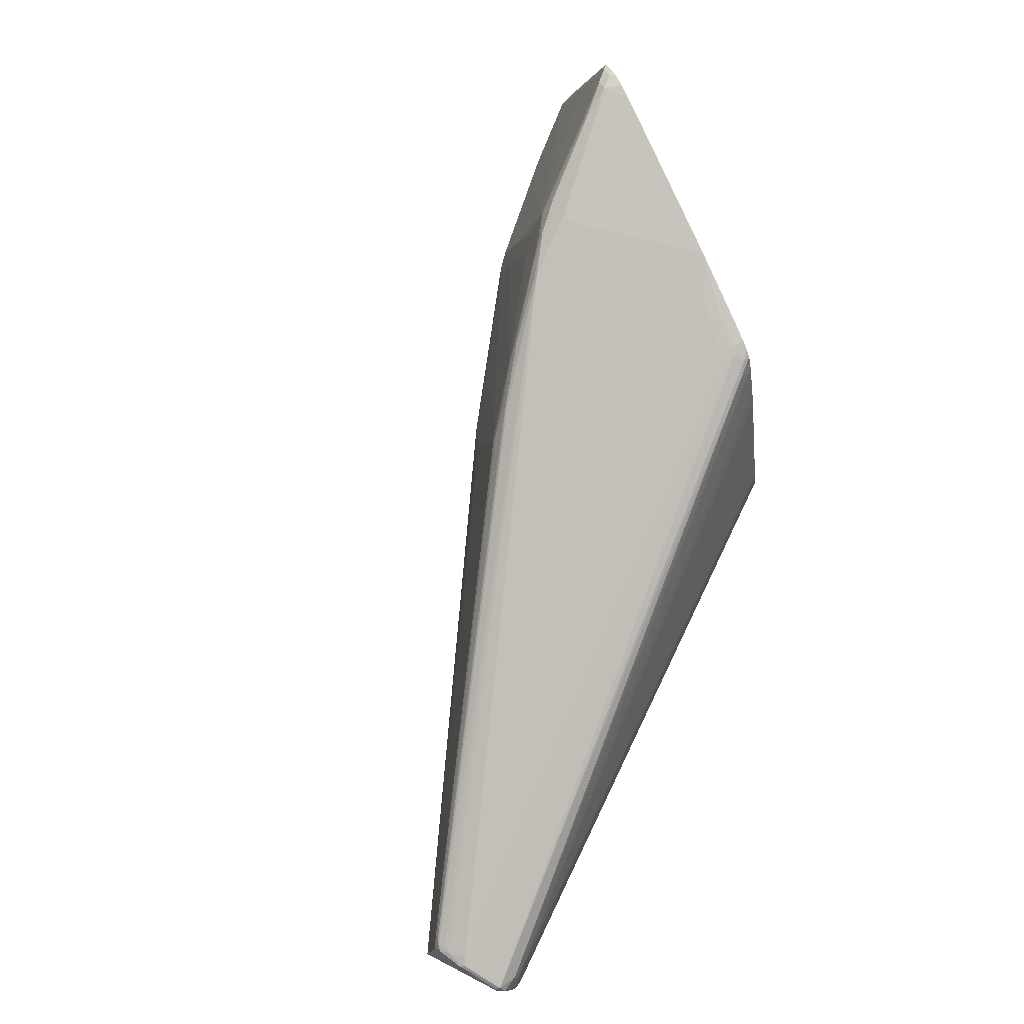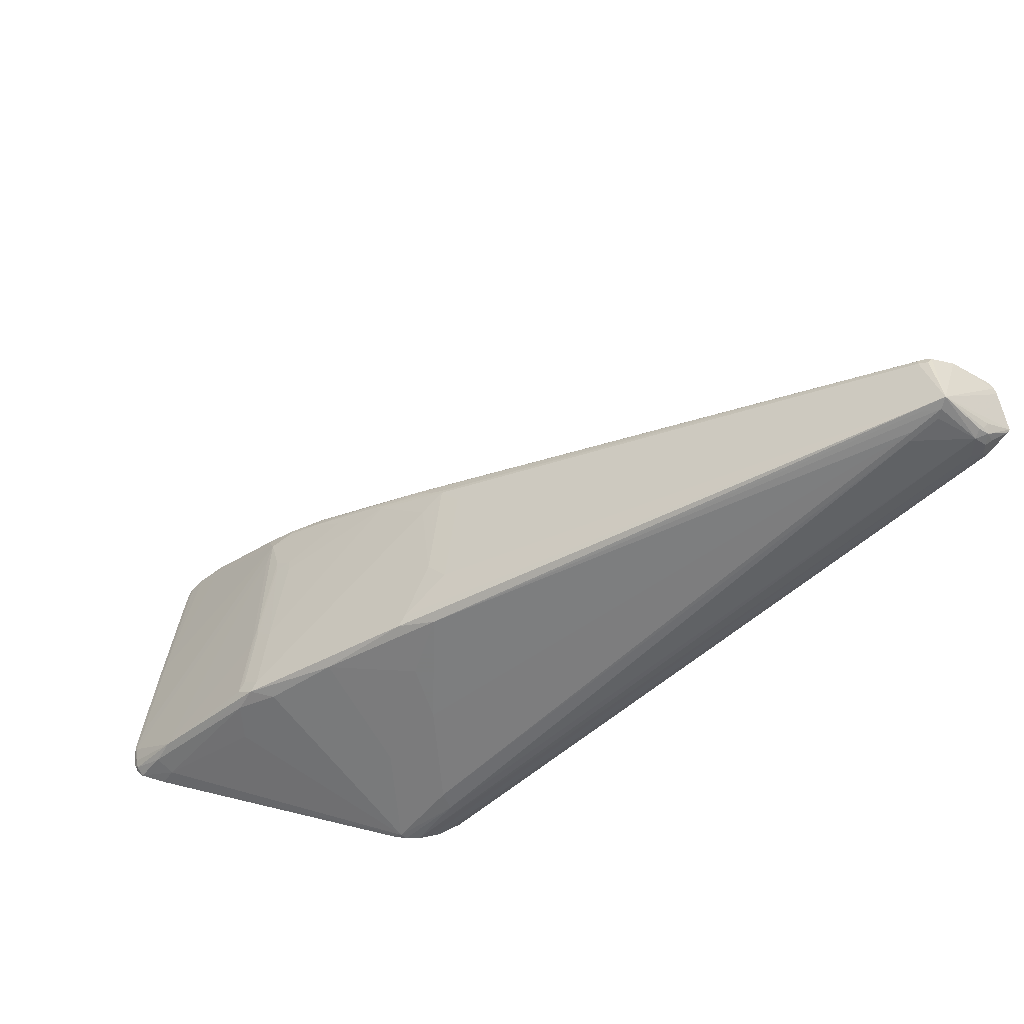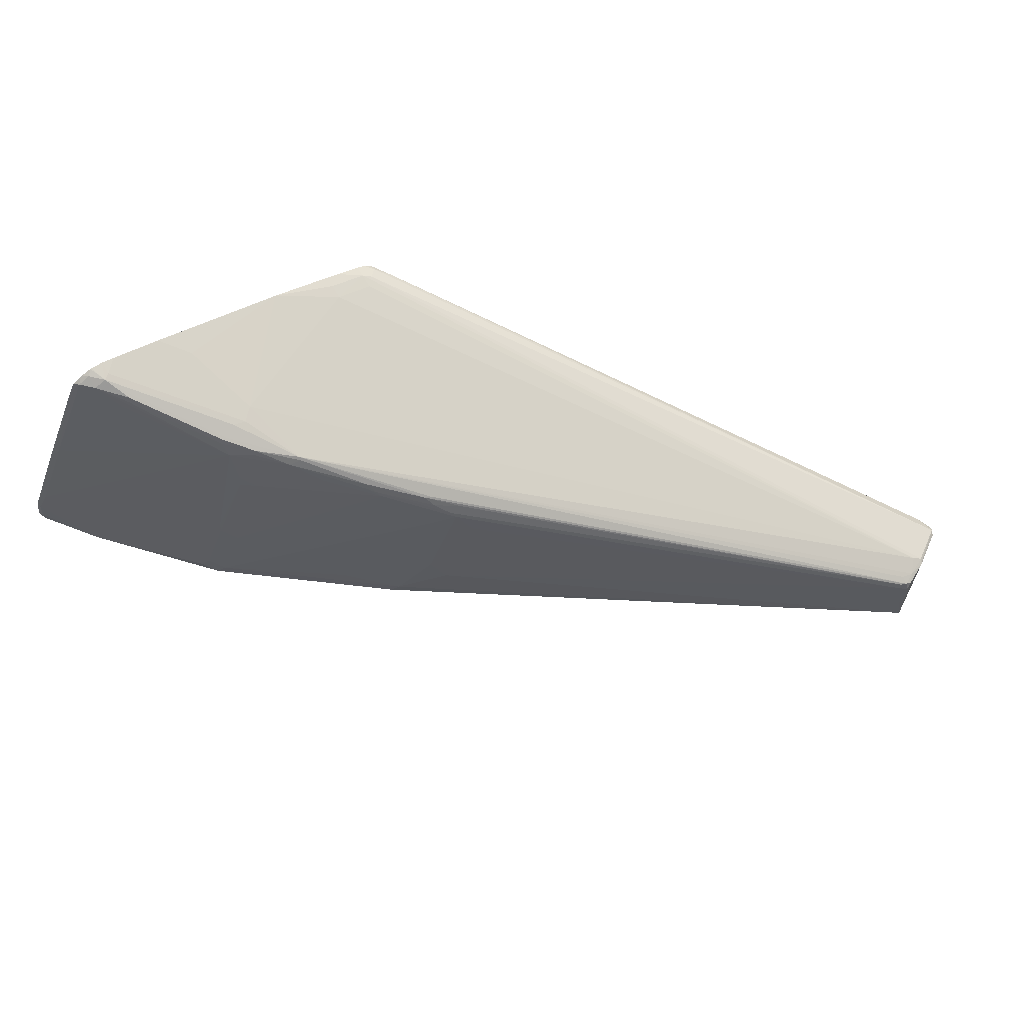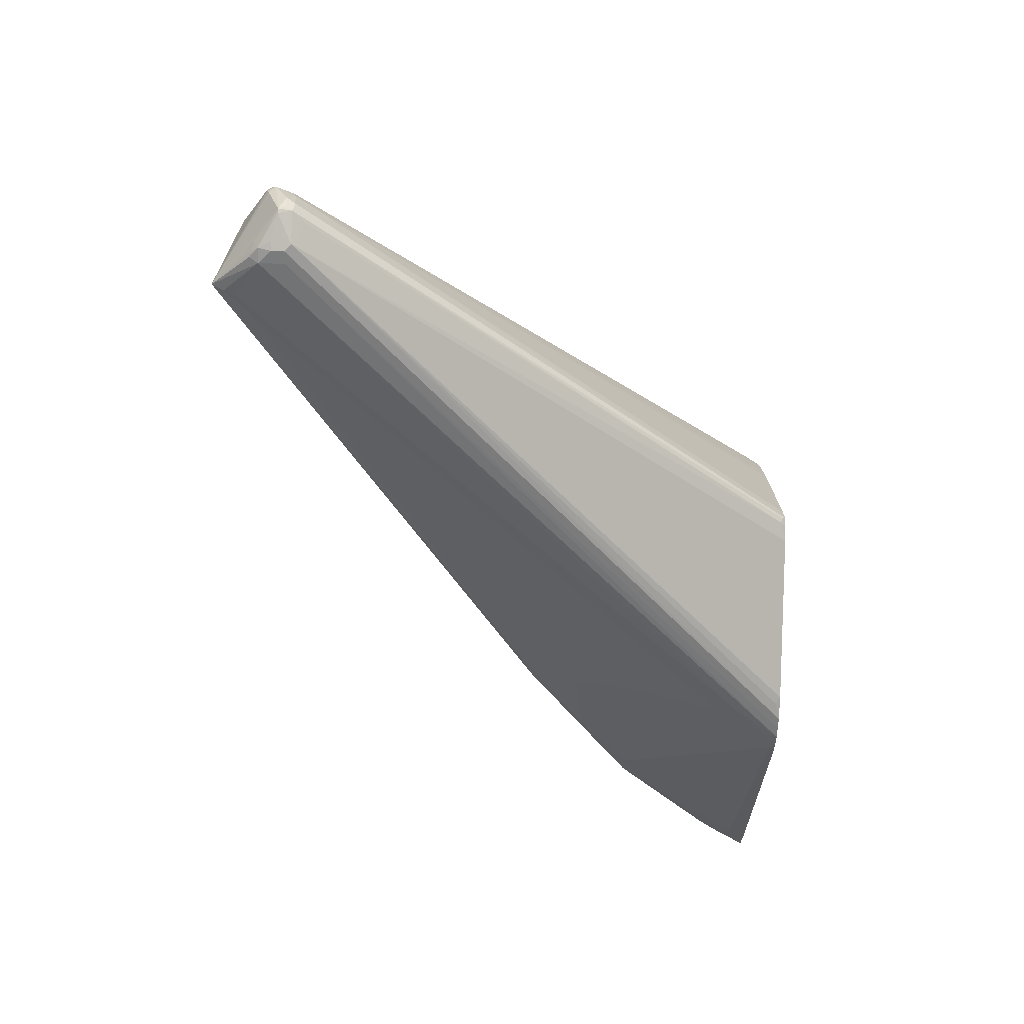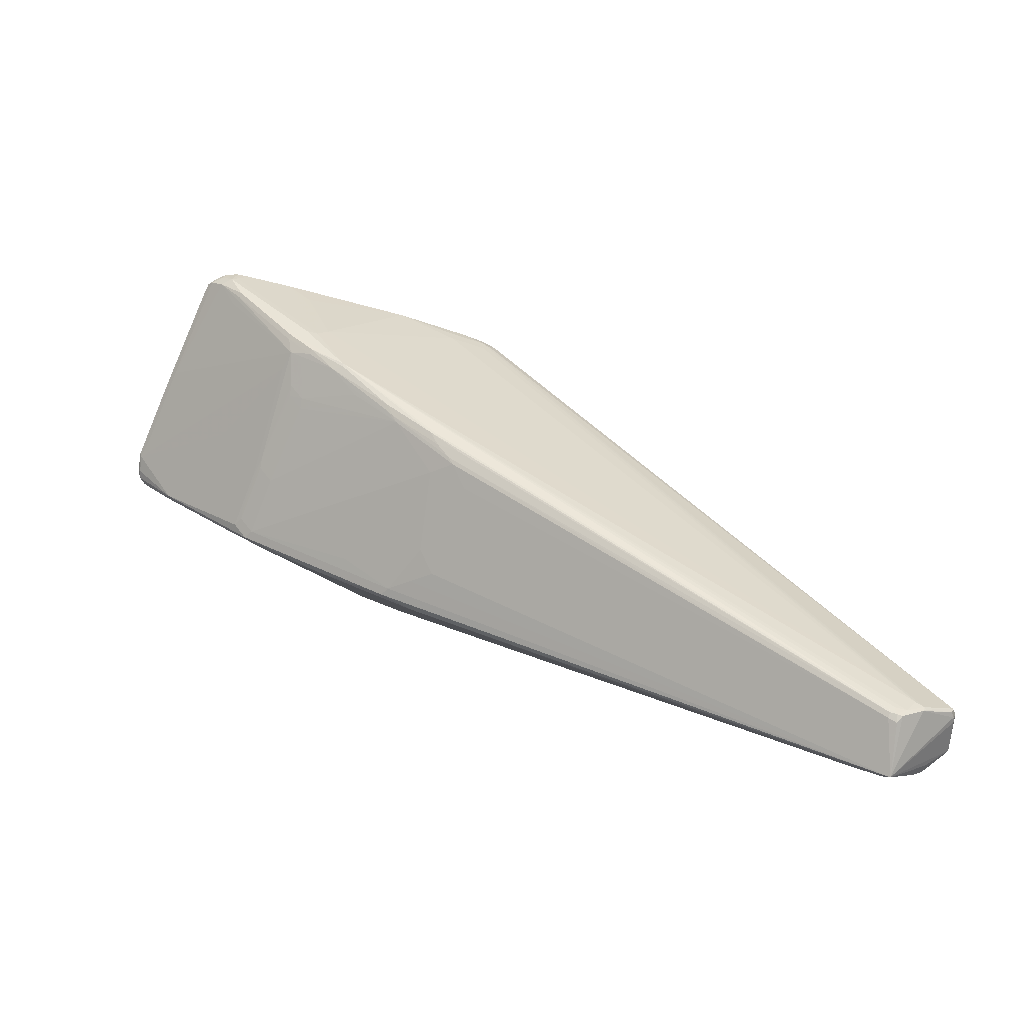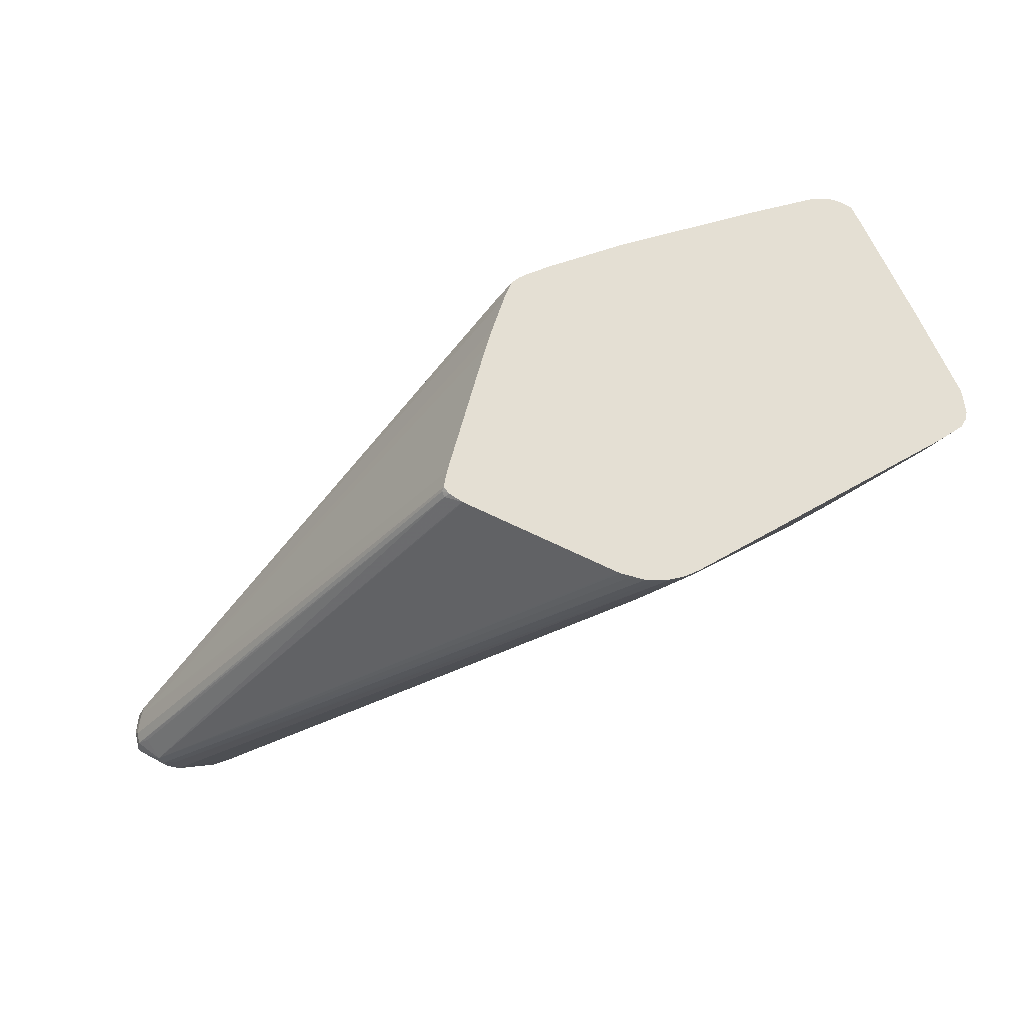
<metadata>
{"format":"obj","ext":"obj","renderer":"f3d","projection":"perspective","resolution":1024,"background":"white","views":[{"elev":69.6,"azim":63.8,"up":"+Y"},{"elev":48.9,"azim":-14.1,"up":"+Z"},{"elev":68.7,"azim":-31.8,"up":"+Y"},{"elev":-58.3,"azim":88.7,"up":"+Y"},{"elev":16.2,"azim":-3.3,"up":"+Y"},{"elev":-23.7,"azim":-178.9,"up":"+Y"}]}
</metadata>
<code>
v 0.1389 -0.1249 0.4305
v 0.14 -0.1273 0.4328
v 0.1353 -0.1293 0.4305
v 0.1364 -0.1118 0.4305
v 0.4344 -0.1766 0.8163
v 0.436 -0.1941 0.8147
v 0.1384 -0.1313 0.4345
v 0.1345 -0.1303 0.4305
v 0.4344 -0.2029 0.8163
v 0.1078 -0.006741 0.4305
v 0.4328 -0.1687 0.8179
v 0.4392 -0.1718 0.8306
v 0.4392 -0.1909 0.8211
v 0.103 0.008694 0.4305
v 0.09347 0.03734 0.4305
v 0.4367 -0.2017 0.8211
v 0.1249 -0.137 0.4305
v 0.4249 -0.2029 0.8067
v 0.4153 -0.2172 0.8163
v 0.4367 -0.2053 0.8258
v 0.4344 -0.2077 0.8258
v 0.1002 0.04296 0.444
v 0.436 -0.1655 0.8338
v 0.436 -0.1718 0.837
v 0.4367 -0.1766 0.8354
v 0.08803 0.04979 0.4305
v 0.1241 -0.1374 0.4305
v 0.4169 -0.2164 0.8211
v 0.4105 -0.2196 0.8211
v -0.009545 -0.2005 0.4305
v 0.004792 -0.1981 0.4345
v 0.008734 -0.1951 0.4305
v 0.01043 -0.1943 0.4305
v 0.02871 -0.1852 0.4305
v 0.08599 -0.1565 0.4305
v 0.4137 -0.21 0.8433
v 0.4117 -0.2172 0.8402
v 0.3771 -0.2053 0.876
v 0.4169 -0.2164 0.8306
v 0.08912 0.0509 0.436
v 0.4073 -0.1559 0.8529
v 0.4081 -0.1575 0.8545
v 0.4344 -0.1671 0.8378
v 0.0828 0.05409 0.4424
v 0.4058 -0.1575 0.8569
v 0.0828 0.05409 0.4305
v 0.4105 -0.2196 0.8306
v 0.4009 -0.2196 0.8211
v -0.01906 -0.2005 0.4305
v 0.4081 -0.2148 0.8449
v 0.4041 -0.2164 0.8465
v 0.4009 -0.2196 0.8402
v 0.3596 -0.2037 0.8624
v 0.3739 -0.2084 0.8672
v 0.3867 -0.1575 0.8664
v 0.3818 -0.1623 0.8688
v 0.3755 -0.1591 0.8656
v 0.02232 -0.1018 0.6556
v 0.00323 -0.1114 0.6461
v -0.01586 -0.1209 0.6365
v -0.02225 -0.1273 0.6334
v 0.004792 -0.1384 0.6445
v 0.4009 -0.1527 0.8497
v 0.3914 -0.1551 0.8605
v 0.07641 0.05728 0.4392
v 0.07641 0.05728 0.4305
v -0.02843 -0.2003 0.4305
v 0.3723 -0.21 0.8593
v 0.3627 -0.21 0.8497
v 0.3532 -0.21 0.8402
v 3.605e-05 -0.2005 0.4679
v 0.3548 -0.2084 0.8481
v 0.3818 -0.1559 0.8656
v 0.3771 -0.1551 0.864
v 0.03822 -0.001226 0.6421
v 0.04142 -0.006371 0.6461
v 0.05093 -0.02547 0.6556
v 0.01274 -0.08274 0.6461
v -0.05405 -0.1018 0.6079
v -0.14 -0.09229 0.5506
v -0.1464 -0.09864 0.5474
v -0.0811 -0.1193 0.5872
v -0.0143 -0.148 0.5968
v -0.00472 -0.1671 0.5586
v 0.07641 0.0549 0.4499
v 0.0478 0.06445 0.4499
v -0.06683 0.08351 0.5072
v -0.05249 0.06445 0.5586
v 0.3818 -0.1527 0.8593
v 0.05766 0.06445 0.4305
v 0.0003758 0.08351 0.4305
v 0.0478 0.0668 0.4392
v -0.03903 -0.1977 0.4305
v -0.00472 -0.1957 0.4822
v -0.04291 -0.1957 0.4345
v 0.02871 0.01589 0.627
v 0.02389 0.0167 0.6254
v 0.0478 0.003179 0.6429
v 0.02871 0.008324 0.6326
v -0.009545 0.02742 0.6039
v -0.006351 0.02225 0.6079
v 0.02232 -0.01592 0.6365
v -0.1495 -0.08274 0.541
v -0.1209 -0.04457 0.5506
v -0.1559 -0.08909 0.5379
v -0.1655 -0.08909 0.5283
v -0.1846 -0.08909 0.5092
v -0.1957 -0.09067 0.4917
v -0.1575 -0.1002 0.5299
v -0.1289 -0.1098 0.549
v -0.07158 -0.1384 0.549
v -0.04291 -0.1671 0.5108
v 3.605e-05 0.08361 0.4305
v -0.07634 0.09306 0.4786
v -0.07634 0.08351 0.5168
v -0.08592 0.0859 0.5156
v -0.08592 0.08274 0.522
v -0.1432 0.1114 0.4647
v -0.09543 0.08274 0.522
v -0.0811 0.07396 0.5395
v -0.05249 0.06206 0.561
v -0.0497 -0.1929 0.4305
v -0.1289 -0.1193 0.5204
v -0.1575 -0.1098 0.5013
v -0.2243 -0.09067 0.444
v -0.2328 -0.08956 0.4305
v -0.0143 0.0358 0.5968
v -0.01586 0.0318 0.5983
v -0.05249 0.05012 0.5681
v -0.04291 0.04057 0.5777
v -0.09068 0.03102 0.549
v -0.09224 0.02225 0.5506
v -0.1304 -0.03502 0.541
v -0.148 -0.07399 0.5395
v -0.1018 0.0318 0.541
v -0.1368 -0.04138 0.5379
v -0.2228 -0.07954 0.471
v -0.2339 -0.08112 0.4535
v -0.1047 0.1122 0.4305
v -0.08592 0.1026 0.4499
v -0.105 0.1122 0.4309
v -0.1432 0.1217 0.4309
v -0.1527 0.1217 0.4404
v -0.1575 0.1217 0.444
v -0.148 0.1122 0.4631
v -0.1002 0.08351 0.5204
v -0.08273 0.07 0.541
v -0.062 0.05967 0.5586
v -0.1018 0.07955 0.522
v -0.2502 -0.07833 0.4305
v -0.09068 0.05967 0.5395
v -0.1002 0.04057 0.5395
v -0.1289 -0.02628 0.5395
v -0.1081 0.05409 0.5283
v -0.1655 -0.01276 0.4997
v -0.2514 -0.05089 0.4328
v -0.253 -0.06444 0.4345
v -0.253 -0.07161 0.4345
v -0.1429 0.1217 0.4305
v -0.146 0.1224 0.4305
v -0.1527 0.1239 0.4305
v -0.1623 0.1238 0.4305
v -0.1631 0.1237 0.4305
v -0.1671 0.1217 0.4345
v -0.1671 0.1169 0.444
v -0.1495 0.1082 0.4647
v -0.1002 0.06919 0.5299
v -0.2538 -0.07238 0.4305
v -0.2434 -0.03583 0.4345
v -0.2148 0.03102 0.4345
v -0.2525 -0.04857 0.4305
v -0.255 -0.06542 0.4305
v -0.255 -0.06666 0.4305
v -0.171 0.1207 0.4305
v -0.1727 0.1199 0.4305
v -0.1766 0.1169 0.4345
v -0.1559 0.1018 0.4615
v -0.1857 0.1042 0.4305
v -0.2239 0.01824 0.4305
v -0.1805 0.115 0.4305
f 93 95 122
f 95 124 125
f 95 123 124
f 95 125 126
f 95 110 123
f 95 126 122
f 95 111 110
f 95 112 111
f 88 118 119
f 88 127 97
f 88 121 127
f 88 120 121
f 88 119 120
f 88 117 118
f 87 113 114
f 88 116 117
f 88 115 116
f 88 97 96
f 97 99 98
f 104 135 133
f 99 127 100
f 106 137 107
f 87 115 88
f 107 137 138
f 105 137 106
f 105 136 137
f 105 153 136
f 105 134 153
f 104 132 135
f 103 134 105
f 103 153 134
f 103 133 153
f 101 132 104
f 101 131 132
f 101 130 131
f 101 129 130
f 101 148 129
f 101 128 148
f 100 128 101
f 100 127 128
f 97 127 99
f 87 114 115
f 74 96 97
f 86 91 113
f 76 101 102
f 76 100 101
f 75 100 76
f 75 99 100
f 75 98 99
f 74 98 75
f 74 97 98
f 73 96 74
f 76 102 78
f 73 88 96
f 72 84 94
f 71 95 93
f 71 94 95
f 70 94 71
f 70 72 94
f 69 72 70
f 107 138 108
f 67 71 93
f 73 89 88
f 76 78 77
f 78 102 79
f 79 102 80
f 86 92 91
f 84 95 94
f 84 112 95
f 83 112 84
f 82 112 83
f 82 111 112
f 82 110 111
f 81 110 82
f 81 109 110
f 81 108 109
f 81 107 108
f 81 106 107
f 81 105 106
f 80 133 103
f 80 104 133
f 80 101 104
f 80 102 101
f 80 105 81
f 80 103 105
f 86 113 87
f 108 138 125
f 156 171 157
f 109 124 123
f 152 167 153
f 151 167 152
f 150 158 168
f 149 166 167
f 148 167 151
f 147 167 148
f 147 149 167
f 145 149 146
f 154 167 156
f 145 166 149
f 144 165 145
f 144 164 165
f 144 163 164
f 144 162 163
f 144 161 162
f 143 161 144
f 143 160 161
f 142 160 143
f 145 165 166
f 154 156 155
f 156 169 170
f 156 170 171
f 65 86 85
f 170 179 171
f 170 178 179
f 170 176 178
f 167 170 169
f 167 177 170
f 165 170 177
f 165 176 170
f 165 167 166
f 165 177 167
f 164 176 165
f 164 175 176
f 164 174 175
f 163 174 164
f 158 173 168
f 157 173 158
f 157 172 173
f 157 171 172
f 156 167 169
f 142 159 160
f 108 125 109
f 139 141 140
f 139 159 142
f 120 148 121
f 120 147 148
f 119 146 120
f 118 146 119
f 118 145 146
f 118 144 145
f 117 144 118
f 116 144 117
f 120 146 149
f 115 144 116
f 115 142 143
f 115 141 142
f 114 141 115
f 114 140 141
f 113 140 114
f 113 139 140
f 109 125 124
f 109 123 110
f 115 143 144
f 120 149 147
f 121 148 127
f 125 138 150
f 138 158 150
f 137 155 156
f 137 158 138
f 137 157 158
f 137 156 157
f 136 155 137
f 136 154 155
f 136 167 154
f 136 153 167
f 135 152 153
f 133 135 153
f 131 135 132
f 131 152 135
f 131 151 152
f 129 131 130
f 129 151 131
f 129 148 151
f 127 148 128
f 125 150 126
f 139 142 141
f 65 92 86
f 1 26 15
f 65 90 91
f 9 21 19
f 9 20 21
f 9 16 20
f 7 19 17
f 7 18 19
f 7 9 18
f 7 17 8
f 6 16 9
f 9 19 18
f 6 13 16
f 5 14 15
f 5 10 14
f 5 13 6
f 5 12 13
f 5 11 12
f 4 10 5
f 2 9 7
f 2 6 9
f 5 15 11
f 2 8 3
f 11 22 23
f 11 15 22
f 20 37 21
f 20 36 37
f 19 35 27
f 19 34 35
f 19 33 34
f 19 32 33
f 19 31 32
f 19 30 31
f 11 23 12
f 19 29 30
f 19 21 28
f 17 19 27
f 15 26 22
f 13 20 16
f 12 20 13
f 12 25 20
f 12 24 25
f 12 23 24
f 19 28 29
f 2 7 8
f 1 6 2
f 1 5 6
f 1 168 173
f 1 150 168
f 1 126 150
f 1 122 126
f 1 93 122
f 1 67 93
f 1 49 67
f 1 30 49
f 1 173 172
f 1 32 30
f 1 34 33
f 1 35 34
f 1 27 35
f 1 17 27
f 1 8 17
f 1 3 8
f 1 2 3
f 175 180 176
f 1 33 32
f 1 172 171
f 1 171 179
f 1 179 178
f 1 4 5
f 1 10 4
f 1 14 10
f 1 15 14
f 1 46 26
f 1 66 46
f 1 90 66
f 1 91 90
f 1 113 91
f 1 139 113
f 1 159 139
f 1 160 159
f 1 161 160
f 1 162 161
f 1 163 162
f 1 174 163
f 1 175 174
f 1 180 175
f 1 178 180
f 20 25 38
f 20 38 36
f 21 37 39
f 21 39 28
f 57 74 75
f 56 74 57
f 56 73 74
f 55 64 73
f 55 73 56
f 54 62 72
f 54 69 68
f 54 72 69
f 57 75 76
f 53 62 54
f 52 70 71
f 52 69 70
f 52 68 69
f 52 54 68
f 48 67 49
f 48 52 67
f 45 64 55
f 44 66 65
f 52 71 67
f 57 76 77
f 57 77 58
f 58 77 78
f 65 66 90
f 64 88 89
f 64 89 73
f 63 88 64
f 63 87 88
f 63 86 87
f 63 85 86
f 63 65 85
f 62 84 72
f 62 83 84
f 62 82 83
f 61 82 62
f 61 81 82
f 60 81 61
f 60 80 81
f 60 79 80
f 60 78 79
f 59 78 60
f 58 78 59
f 44 46 66
f 65 91 92
f 42 45 43
f 41 44 65
f 30 32 31
f 29 49 30
f 29 48 49
f 29 52 48
f 29 47 52
f 28 47 29
f 28 39 47
f 26 46 40
f 36 50 37
f 24 38 25
f 24 43 45
f 23 44 41
f 23 40 44
f 23 43 24
f 23 42 43
f 23 41 42
f 22 40 23
f 22 26 40
f 24 45 38
f 36 38 50
f 37 50 51
f 37 51 52
f 41 45 42
f 41 64 45
f 41 63 64
f 40 46 44
f 38 62 53
f 38 61 62
f 38 60 61
f 38 59 60
f 38 58 59
f 38 57 58
f 38 56 57
f 38 55 56
f 38 45 55
f 38 51 50
f 38 52 51
f 38 54 52
f 38 53 54
f 37 47 39
f 37 52 47
f 41 65 63
f 176 180 178

</code>
